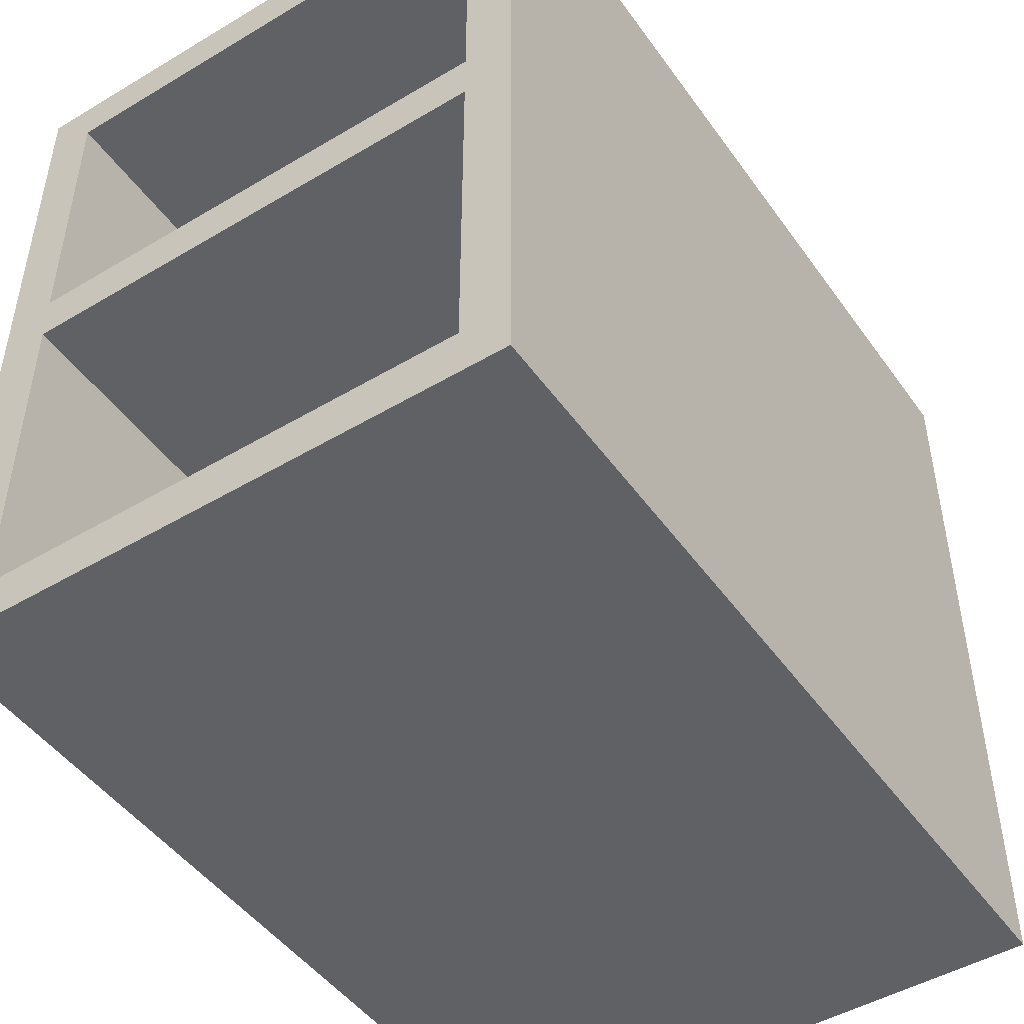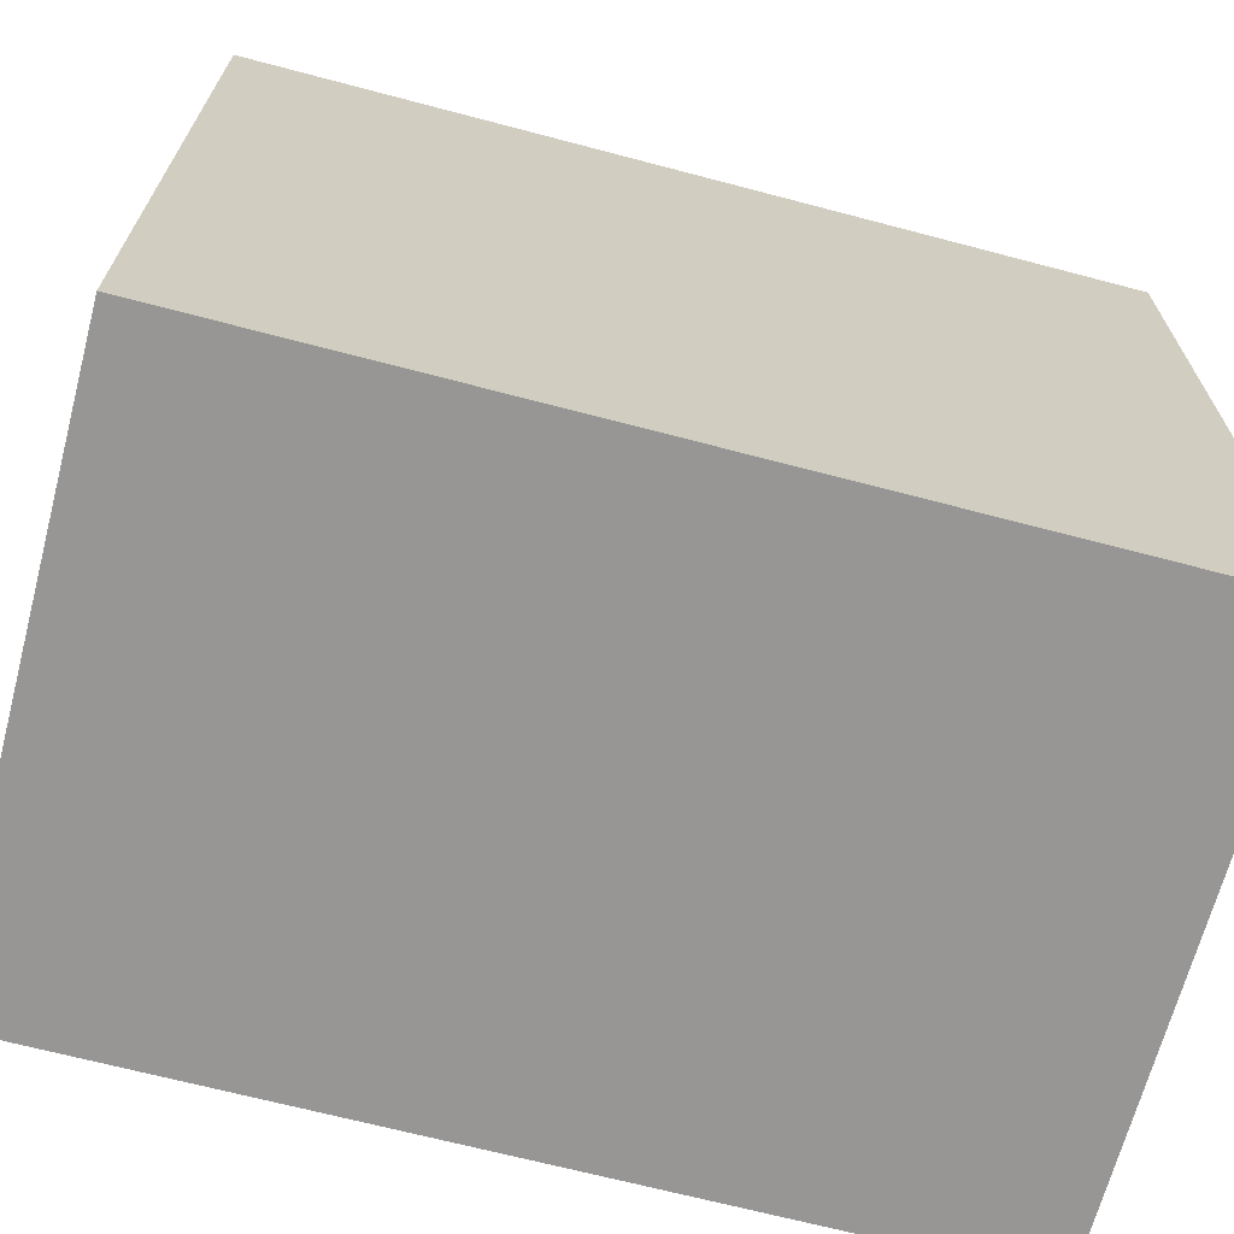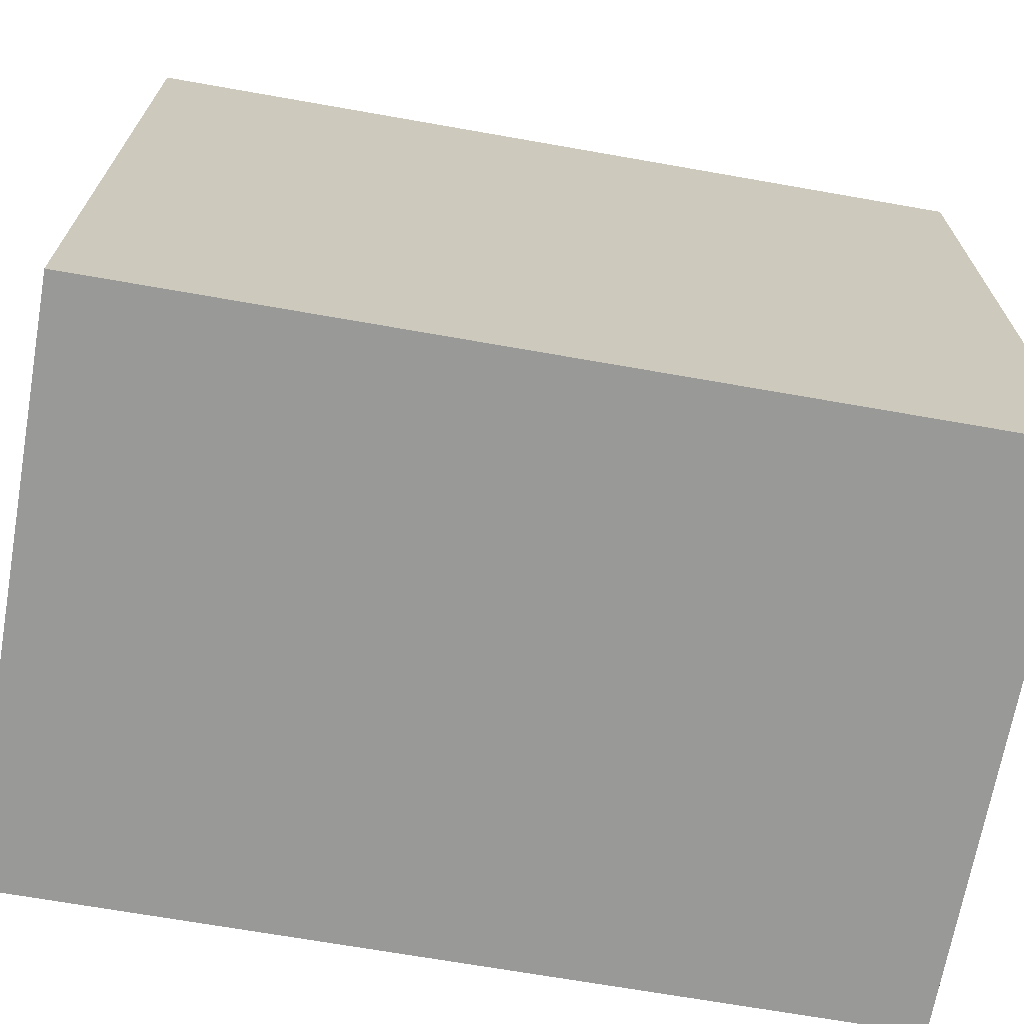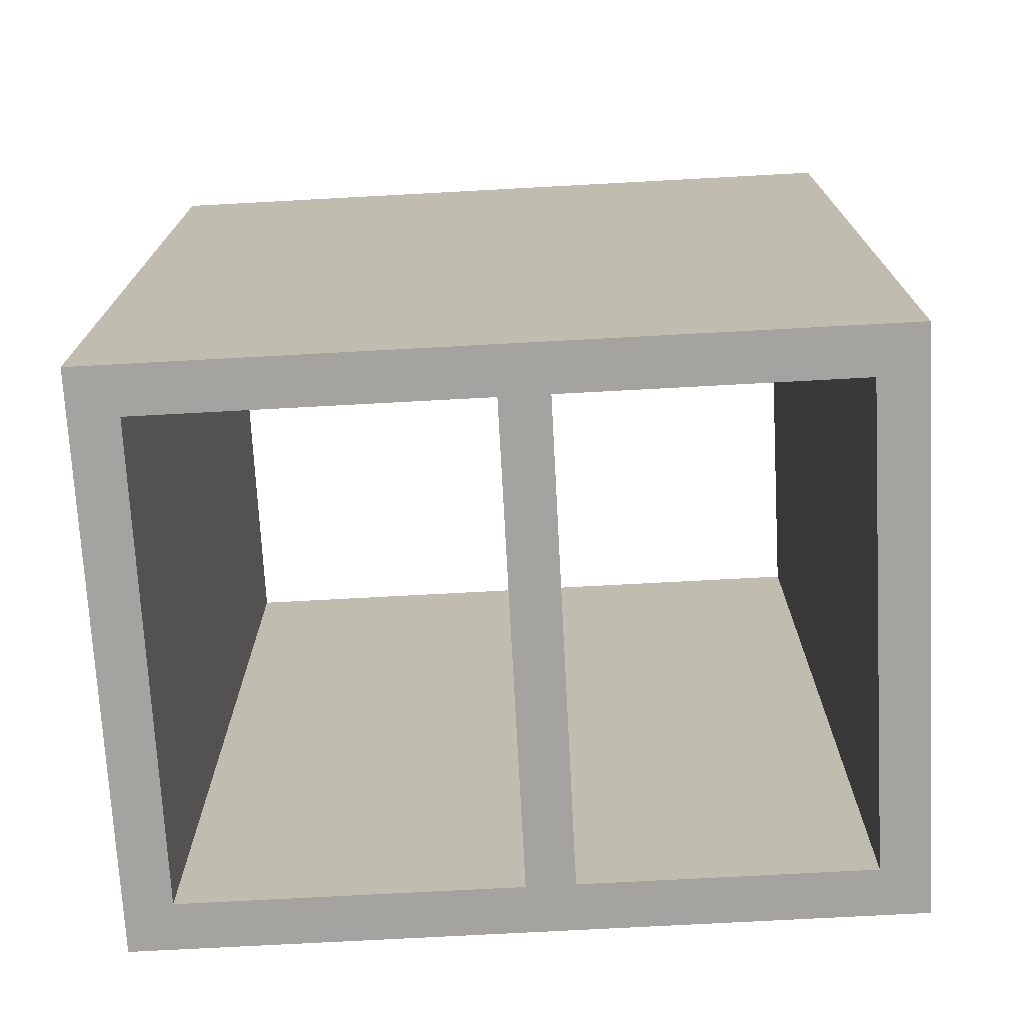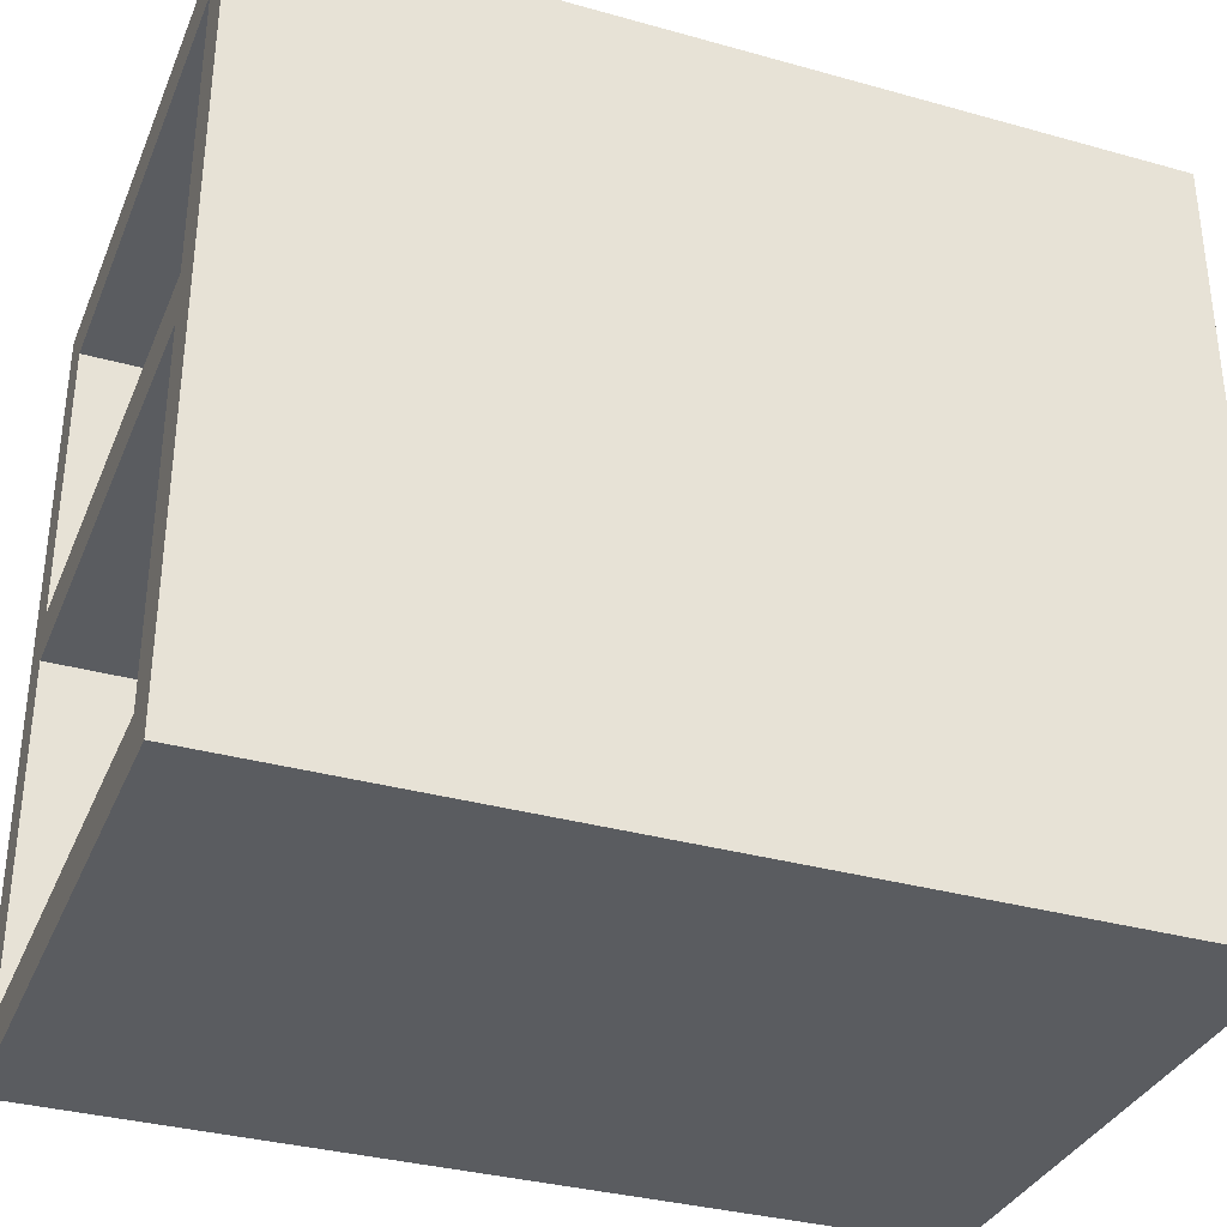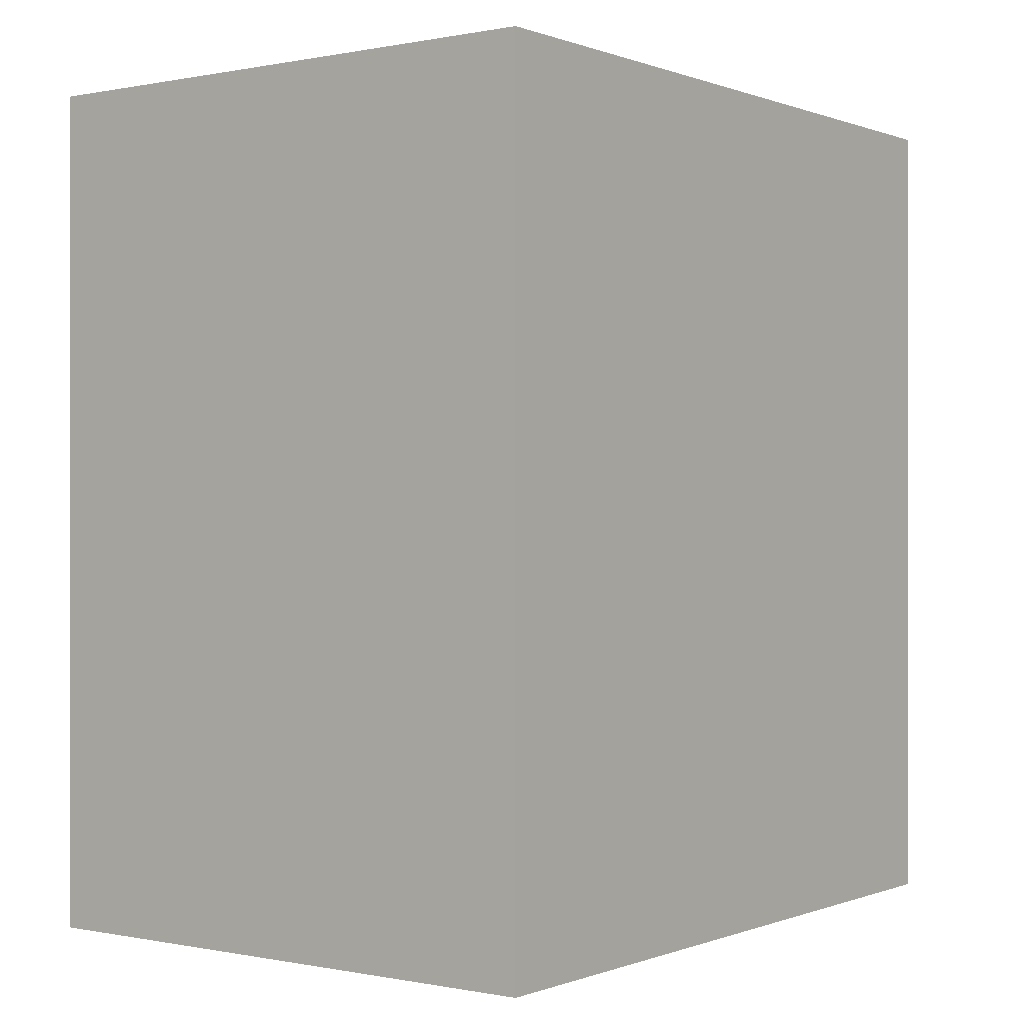
<metadata>
{"format":"obj","ext":"obj","renderer":"f3d","projection":"perspective","resolution":1024,"background":"white","views":[{"elev":-47.6,"azim":-146.2,"up":"+Y"},{"elev":-67.9,"azim":75.2,"up":"+Y"},{"elev":-68.8,"azim":80.0,"up":"+Y"},{"elev":-72.9,"azim":93.1,"up":"+Z"},{"elev":-34.1,"azim":-110.7,"up":"+Y"},{"elev":0.0,"azim":36.5,"up":"+Z"}]}
</metadata>
<code>
o
v -0.6 0 0.9
v -0.6 0 -0.9
v -0.6 1.6 0.9
v -0.6 1.6 -0.9
v 0.5 0.1 0.9
v 0.5 0.1 -0.9
v 0.5 0.8 0.9
v 0.5 0.8 -0.9
v 0.5 0.9 0.9
v 0.5 0.9 -0.9
v 0.5 1.5 0.9
v 0.5 1.5 -0.9
v -0.5 0.1 0.9
v -0.5 0.1 -0.9
v -0.5 0.8 0.9
v -0.5 0.8 -0.9
v -0.5 0.9 0.9
v -0.5 0.9 -0.9
v -0.5 1.5 0.9
v -0.5 1.5 -0.9
v 0.6 0 0.9
v 0.6 0 0.8
v 0.6 0 -0.9
v 0.6 0.1 0.8
v 0.6 0.1 -0.9
v 0.6 0.8 0.8
v 0.6 0.8 -0.9
v 0.6 0.9 0.8
v 0.6 0.9 -0.9
v 0.6 1.6 0.9
v 0.6 1.6 -0.9
v -0.6 0 0.9
v -0.6 1.6 0.9
v -0.5 0.1 0.9
v -0.5 0.8 0.9
v -0.5 0.9 0.9
v -0.5 1.5 0.9
v 0.5 0.1 0.9
v 0.5 0.8 0.9
v 0.5 0.9 0.9
v 0.5 1.5 0.9
v 0.6 0 0.9
v 0.6 1.6 0.9
v -0.6 0 -0.9
v -0.6 1.6 -0.9
v -0.5 0.1 -0.9
v -0.5 0.8 -0.9
v -0.5 0.9 -0.9
v -0.5 1.5 -0.9
v 0.5 0 -0.9
v 0.5 0.1 -0.9
v 0.5 0.8 -0.9
v 0.5 0.9 -0.9
v 0.5 1.5 -0.9
v 0.6 0 -0.9
v 0.6 0.1 -0.9
v 0.6 0.8 -0.9
v 0.6 0.9 -0.9
v 0.6 1.6 -0.9
v -0.6 0 0.9
v 0.6 0 0.9
v 0.5 0 0.8
v 0.6 0 0.8
v -0.6 0 -0.9
v 0.5 0 -0.9
v 0.6 0 -0.9
v -0.5 0.8 0.9
v 0.5 0.8 0.9
v -0.5 0.8 -0.9
v 0.5 0.8 -0.9
v -0.5 1.5 0.9
v 0.5 1.5 0.9
v -0.5 1.5 -0.9
v 0.5 1.5 -0.9
v -0.5 0.1 0.9
v 0.5 0.1 0.9
v -0.5 0.1 -0.9
v 0.5 0.1 -0.9
v -0.5 0.9 0.9
v 0.5 0.9 0.9
v -0.5 0.9 -0.9
v 0.5 0.9 -0.9
v -0.6 1.6 0.9
v 0.6 1.6 0.9
v -0.6 1.6 -0.9
v 0.6 1.6 -0.9
f 3 2 1
f 4 2 3
f 7 6 5
f 8 6 7
f 11 10 9
f 12 10 11
f 13 14 15
f 15 14 16
f 17 18 19
f 19 18 20
f 21 22 24
f 22 23 24
f 24 23 25
f 21 24 26
f 24 25 26
f 26 25 27
f 21 26 28
f 26 27 28
f 28 27 29
f 21 28 30
f 28 29 30
f 30 29 31
f 34 33 32
f 35 33 34
f 36 33 35
f 37 33 36
f 38 34 32
f 39 36 35
f 40 36 39
f 41 33 37
f 42 40 39
f 42 41 40
f 42 38 32
f 42 39 38
f 43 33 41
f 43 41 42
f 44 45 46
f 46 45 47
f 47 45 48
f 48 45 49
f 44 46 50
f 50 46 51
f 47 48 52
f 52 48 53
f 49 45 54
f 50 51 55
f 51 52 56
f 55 51 56
f 52 53 57
f 56 52 57
f 53 54 58
f 57 53 58
f 54 45 59
f 58 54 59
f 62 61 60
f 63 61 62
f 64 62 60
f 65 63 62
f 65 62 64
f 66 63 65
f 69 68 67
f 70 68 69
f 73 72 71
f 74 72 73
f 75 76 77
f 77 76 78
f 79 80 81
f 81 80 82
f 83 84 85
f 85 84 86

</code>
